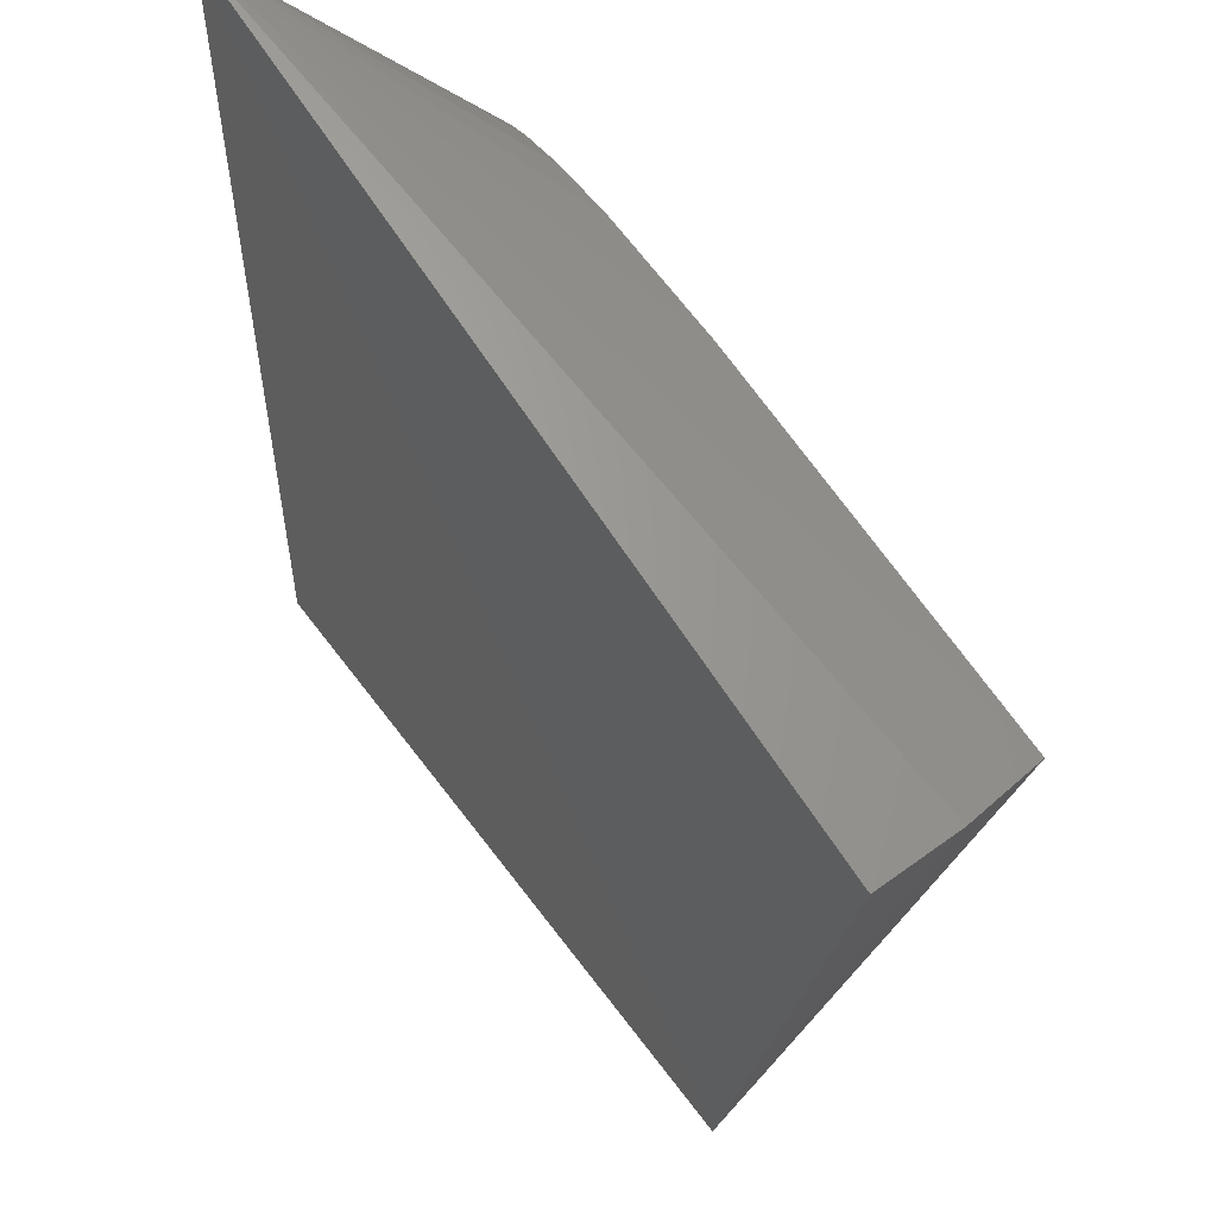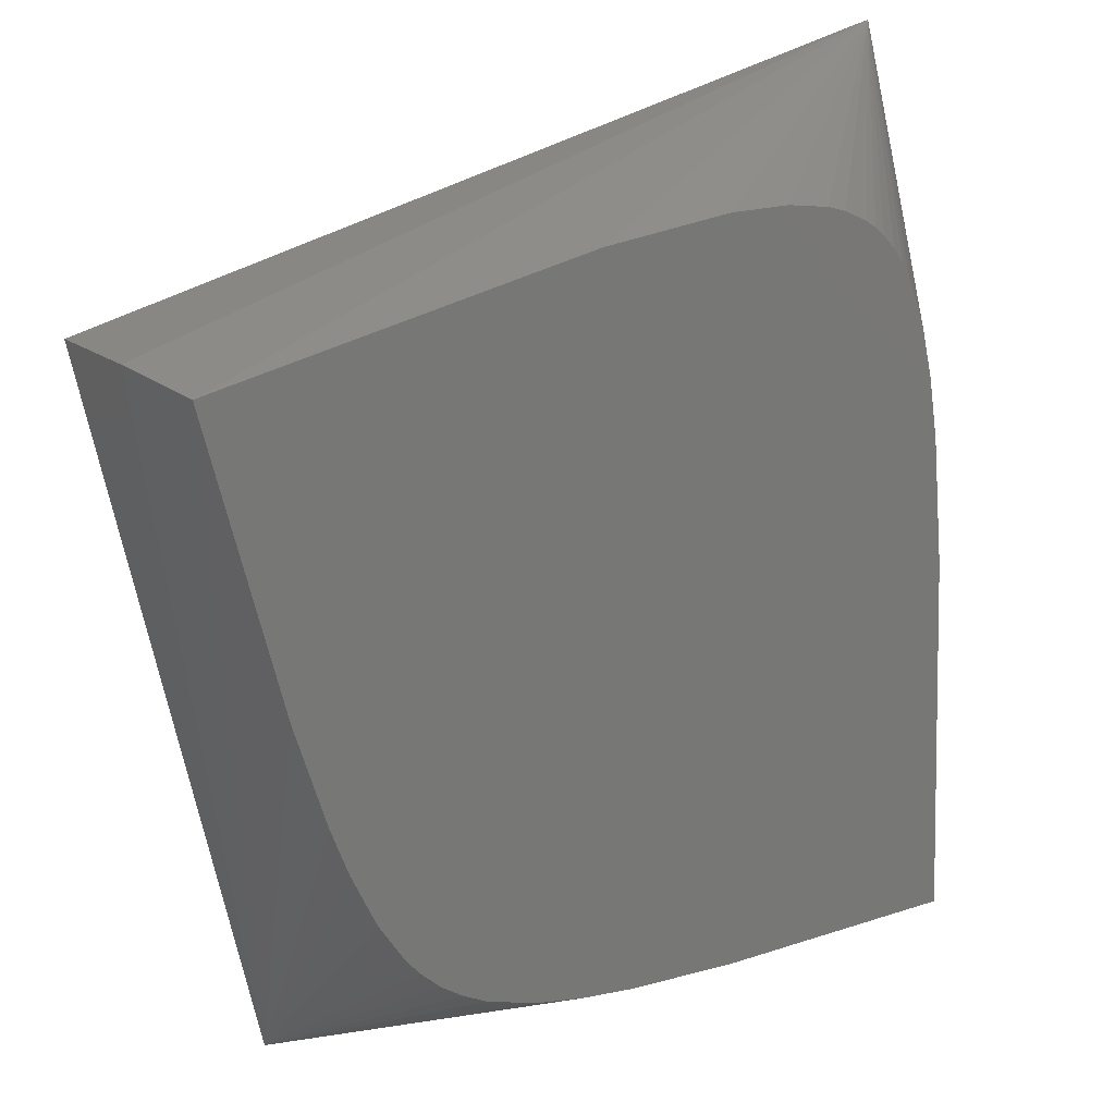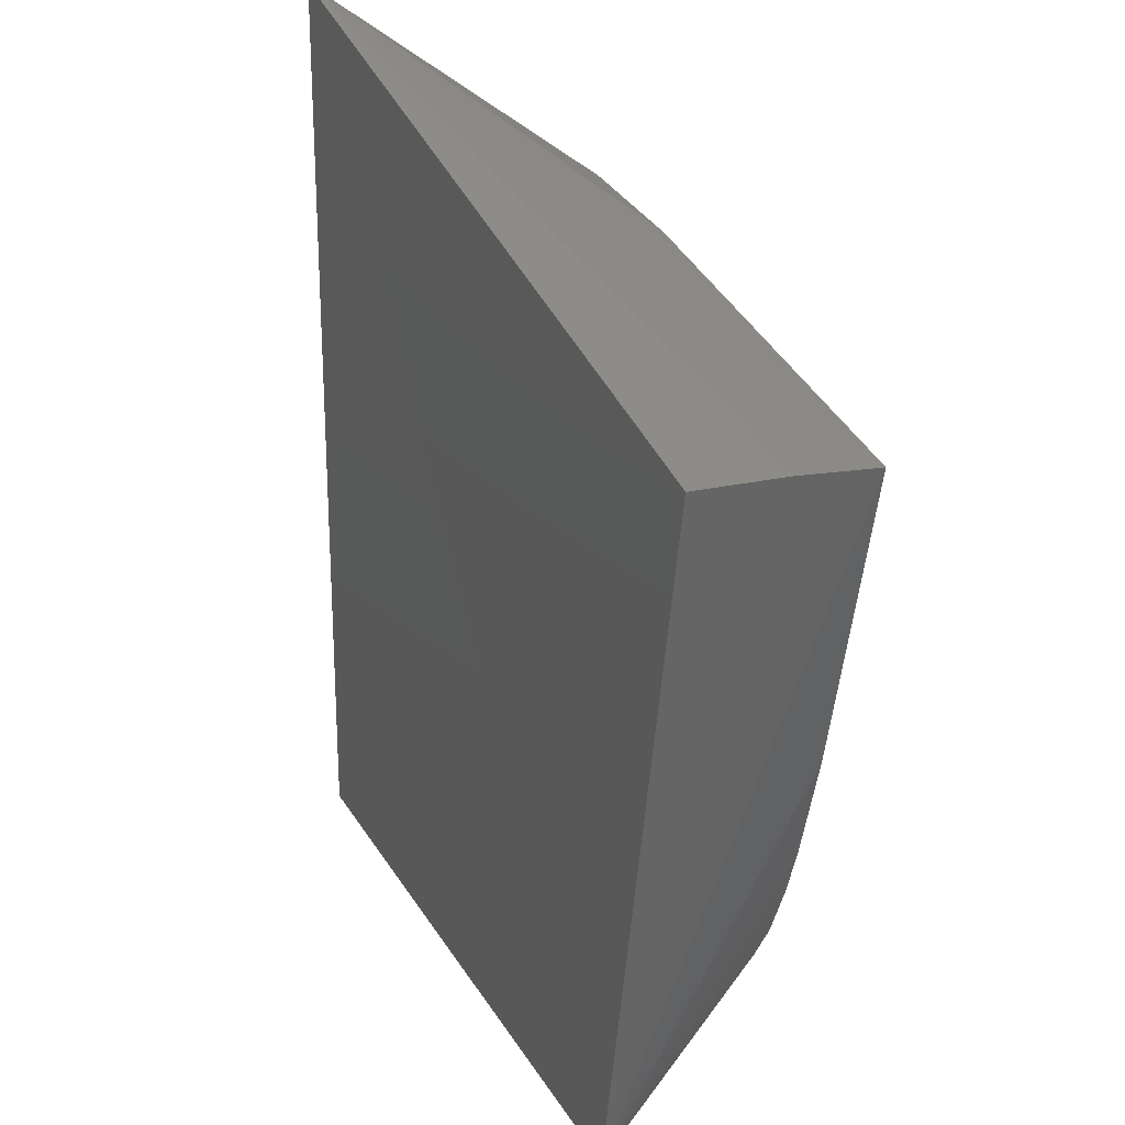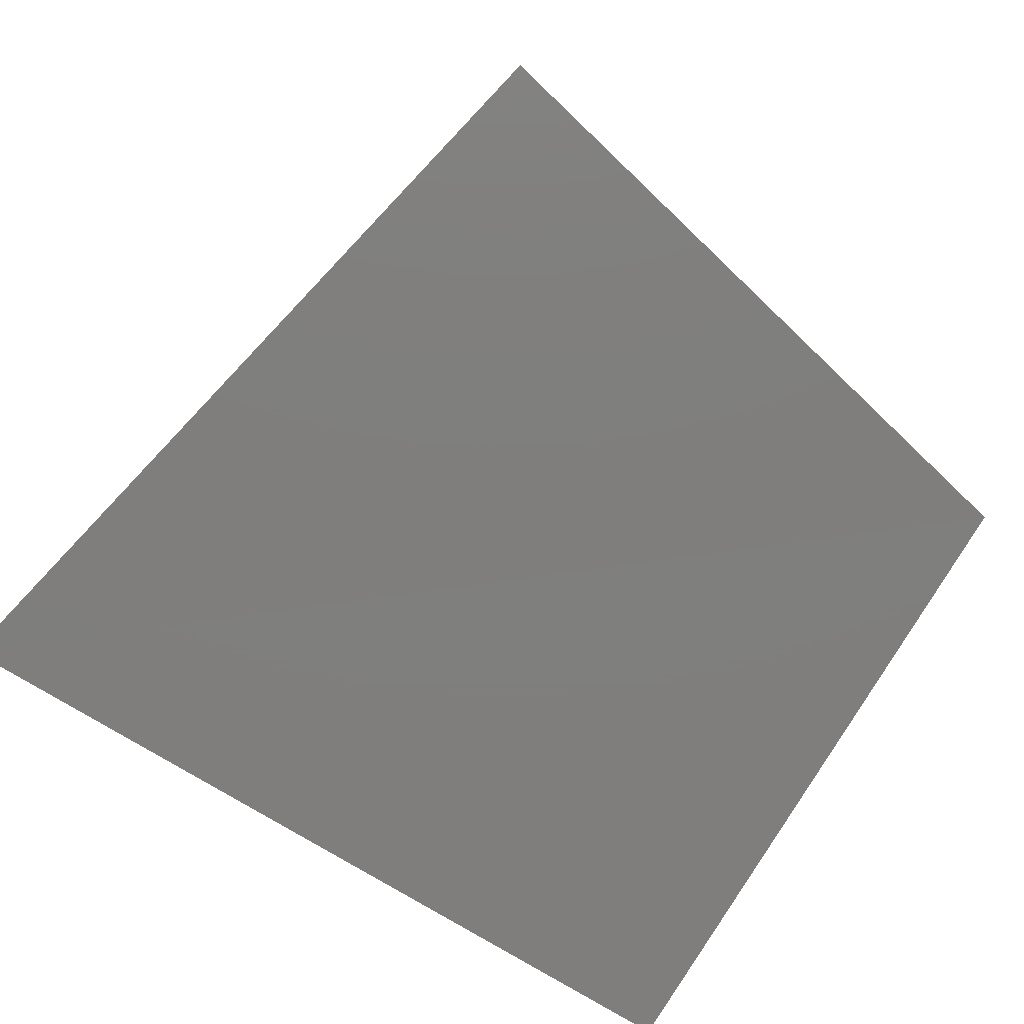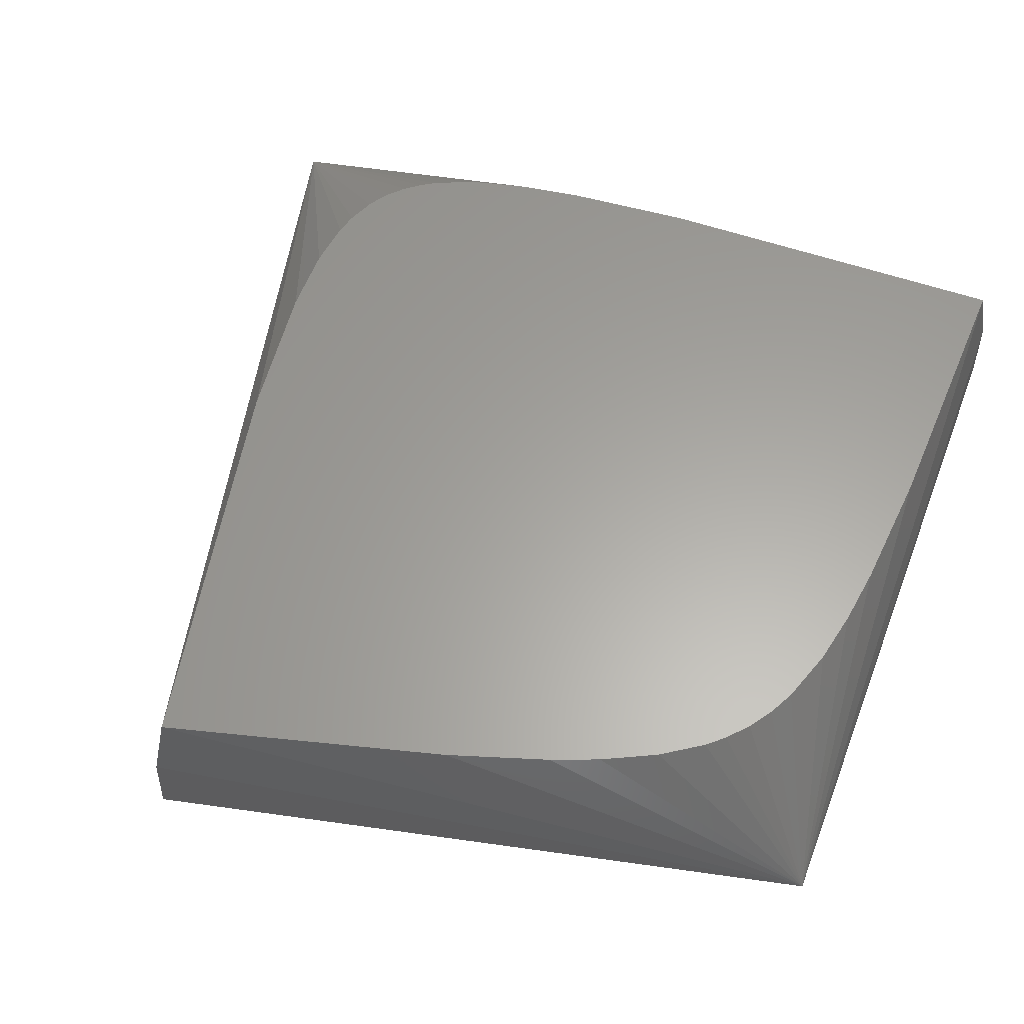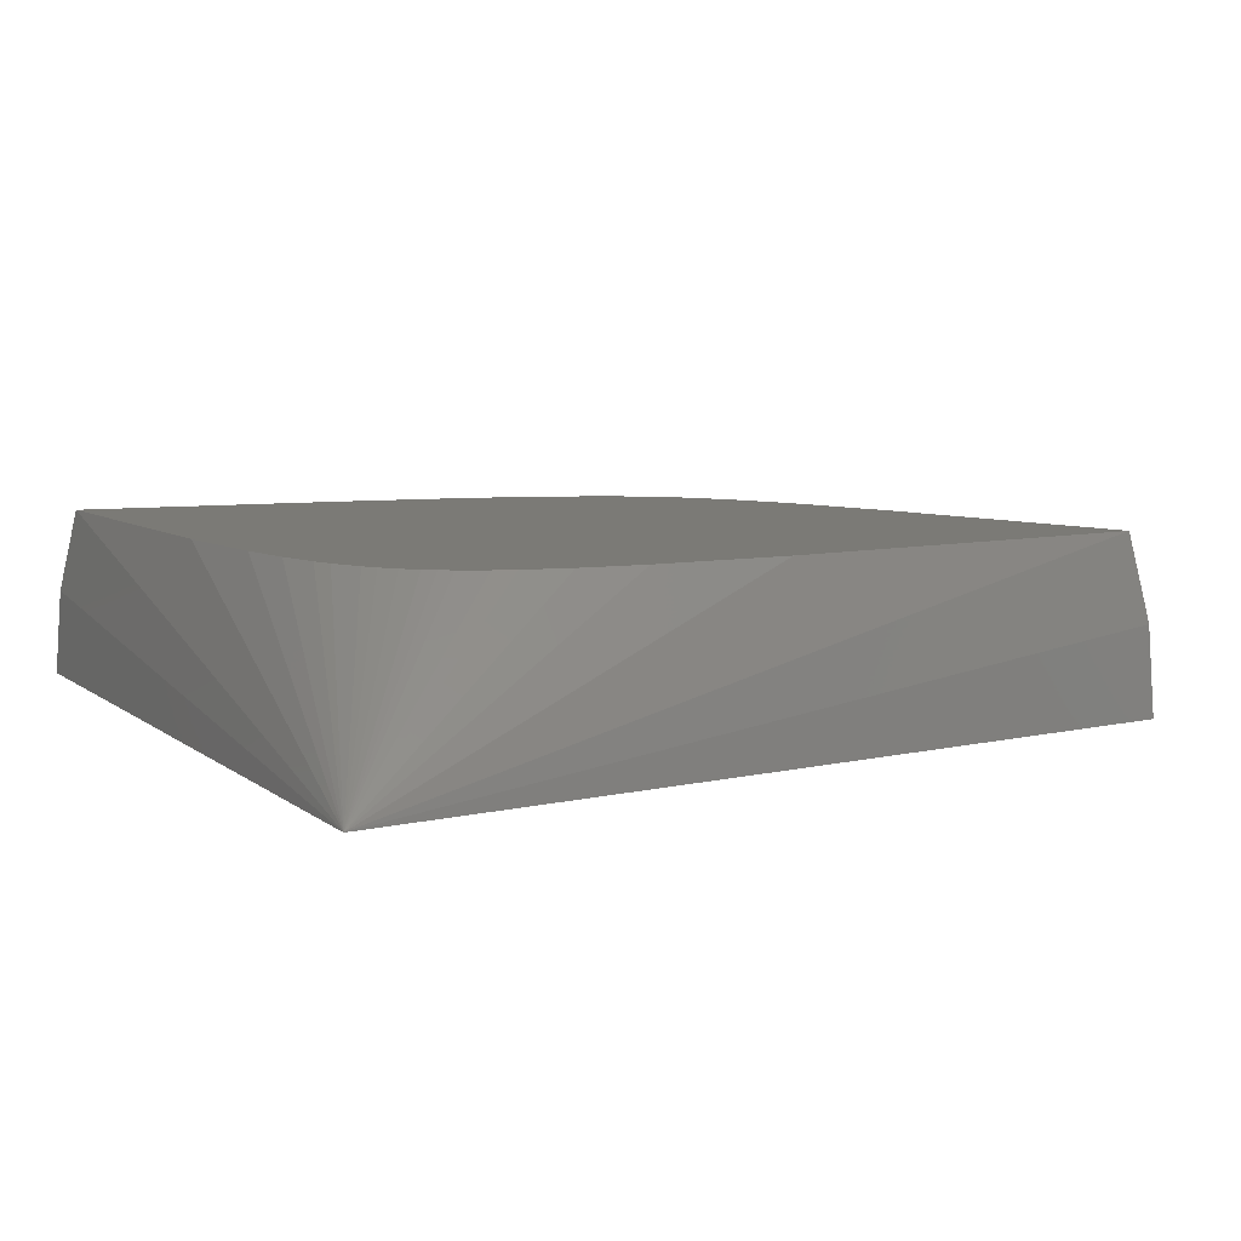
<metadata>
{"format":"stl","ext":"stl","renderer":"f3d","projection":"perspective","resolution":1024,"background":"white","views":[{"elev":56.0,"azim":-125.4,"up":"+Y"},{"elev":18.4,"azim":-36.2,"up":"+Y"},{"elev":24.1,"azim":-113.0,"up":"+Y"},{"elev":-79.0,"azim":-120.9,"up":"+Z"},{"elev":61.7,"azim":-69.0,"up":"+Z"},{"elev":7.1,"azim":154.5,"up":"+Z"}]}
</metadata>
<code>
# stl→obj: 37 verts, 70 faces
v 0.4609 -0.625 0.1641
v 0.7234 -0.625 0.1641
v 0.7215 -0.6235 0.1957
v 0.7158 -0.6189 0.2266
v 0.6166 -0.6151 0.2266
v 0.5718 -0.6113 0.2266
v 0.5502 -0.6082 0.2266
v 0.5305 -0.604 0.2266
v 0.5107 -0.5971 0.2266
v 0.5011 -0.5921 0.2266
v 0.4925 -0.5862 0.2266
v 0.4847 -0.5791 0.2266
v 0.479 -0.5727 0.2266
v 0.4688 -0.5573 0.2266
v 0.4589 -0.537 0.2266
v 0.4519 -0.5191 0.2266
v 0.4395 -0.4813 0.2266
v 0.4109 -0.375 0.2266
v 0.4051 -0.3703 0.1944
v 0.4033 -0.3689 0.1615
v 0.7234 -0.2969 0.1641
v 0.5574 -0.3489 0.2266
v 0.6092 -0.344 0.2266
v 0.6337 -0.3443 0.2266
v 0.6509 -0.3469 0.2266
v 0.6587 -0.3491 0.2266
v 0.6683 -0.3536 0.2266
v 0.6726 -0.3564 0.2266
v 0.6766 -0.3596 0.2266
v 0.6817 -0.3647 0.2266
v 0.6861 -0.3707 0.2266
v 0.6893 -0.376 0.2266
v 0.6946 -0.388 0.2266
v 0.6973 -0.396 0.2266
v 0.7015 -0.4132 0.2266
v 0.7054 -0.4362 0.2266
v 0.7102 -0.4837 0.2266
f 1 2 3
f 1 3 4
f 1 4 5
f 1 5 6
f 1 6 7
f 1 7 8
f 1 8 9
f 1 9 10
f 1 10 11
f 1 11 12
f 1 12 13
f 1 13 14
f 1 14 15
f 1 15 16
f 1 16 17
f 1 17 18
f 1 18 19
f 1 19 20
f 21 20 19
f 21 19 18
f 21 18 22
f 21 22 23
f 21 23 24
f 21 24 25
f 21 25 26
f 21 26 27
f 21 27 28
f 21 28 29
f 21 29 30
f 21 30 31
f 21 31 32
f 21 32 33
f 21 33 34
f 21 34 35
f 21 35 36
f 21 36 37
f 21 37 4
f 21 4 3
f 21 3 2
f 5 4 37
f 5 37 36
f 5 36 35
f 5 35 34
f 5 34 33
f 5 33 32
f 5 32 31
f 5 31 30
f 5 30 29
f 5 29 28
f 5 28 27
f 5 27 26
f 5 26 25
f 5 25 24
f 5 24 23
f 5 23 22
f 5 22 6
f 22 18 17
f 22 17 16
f 22 16 15
f 22 15 14
f 22 14 13
f 22 13 12
f 22 12 11
f 22 11 10
f 22 10 9
f 22 9 8
f 22 8 7
f 22 7 6
f 1 20 21
f 21 2 1

</code>
